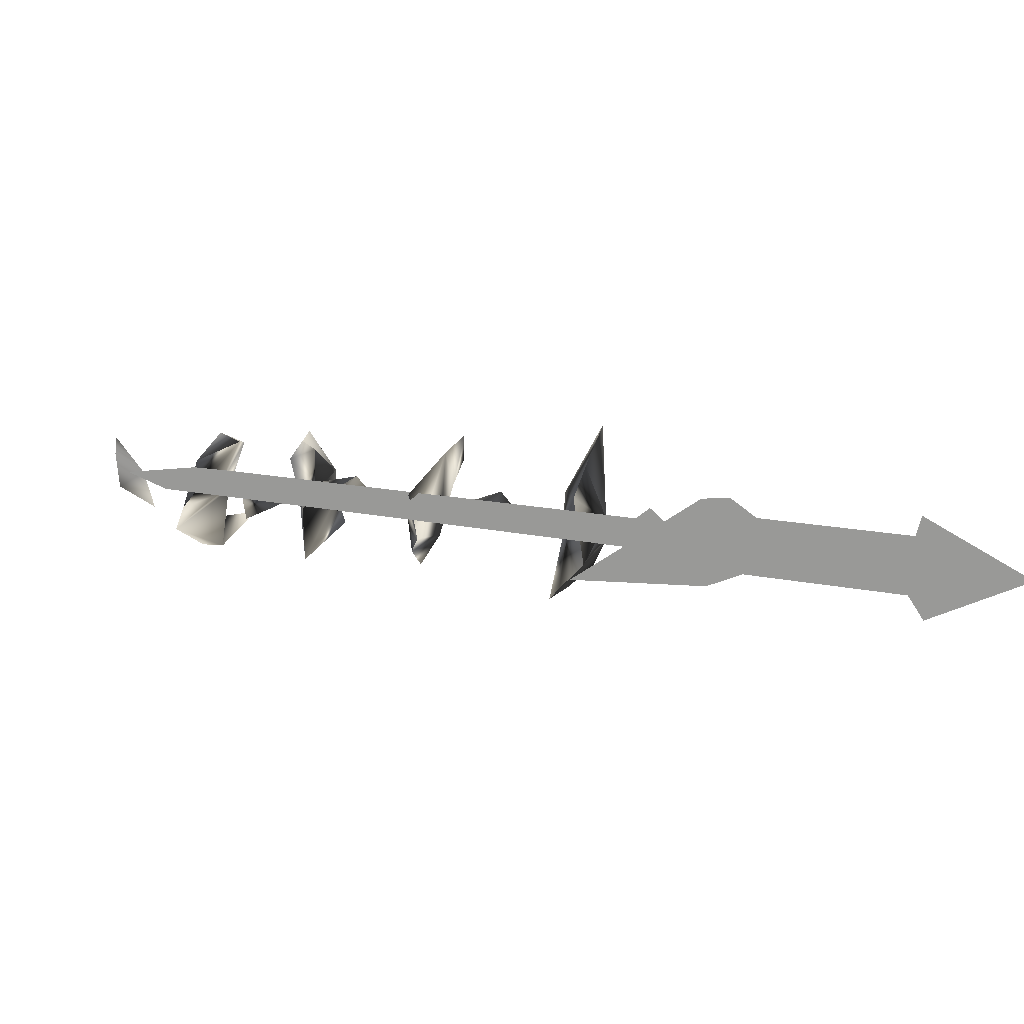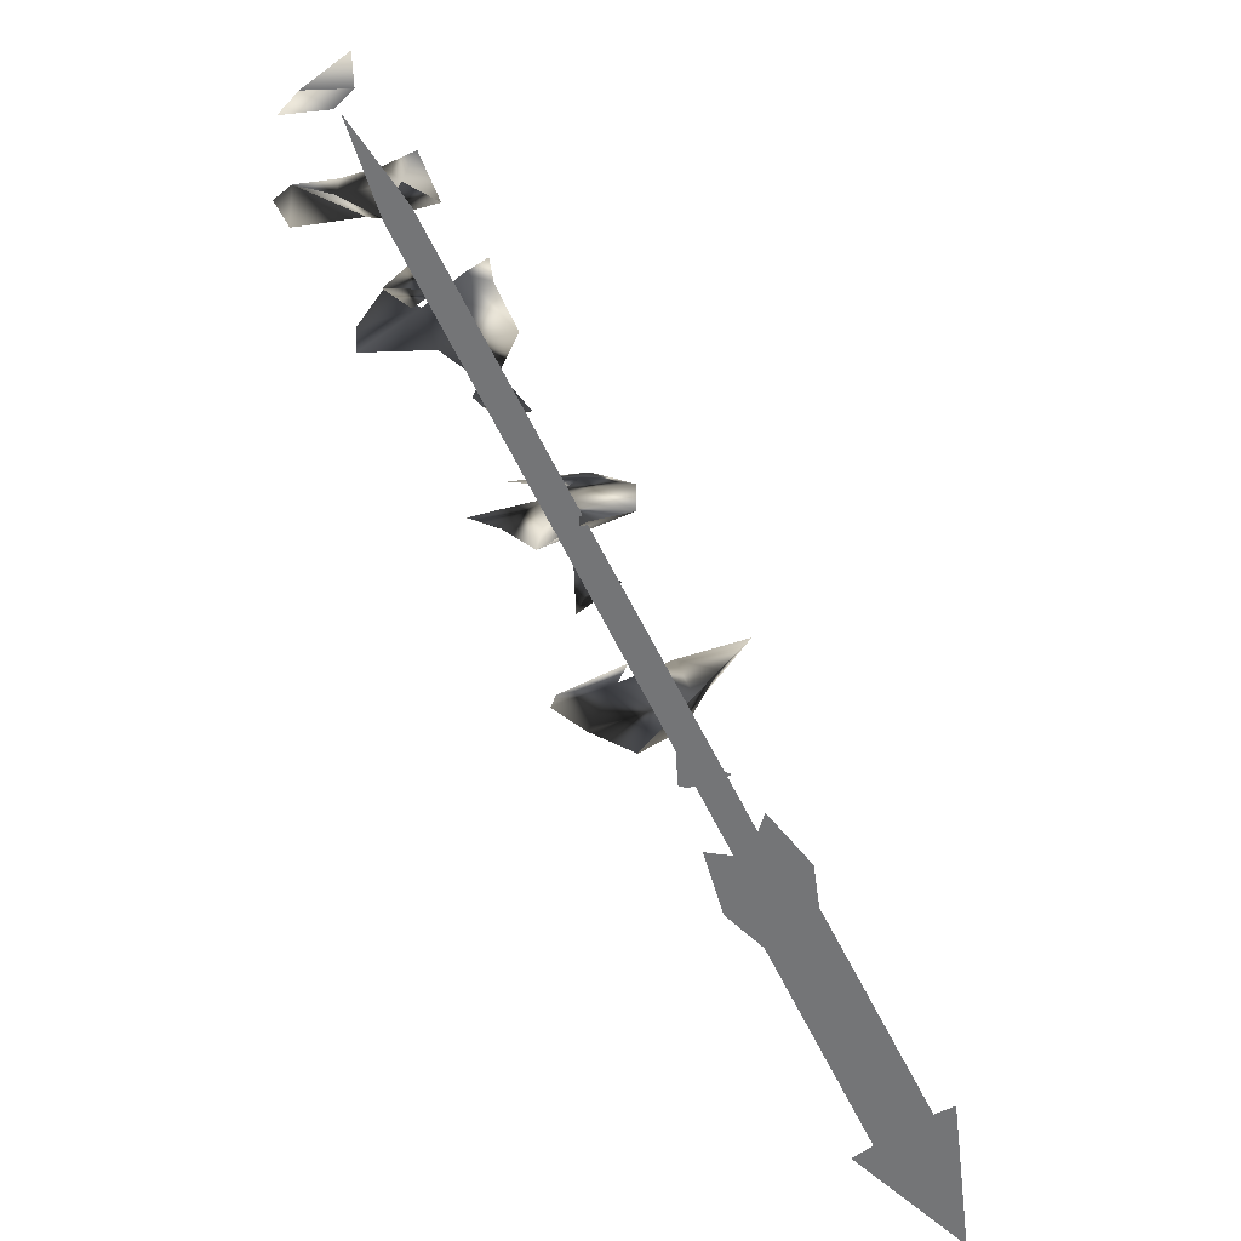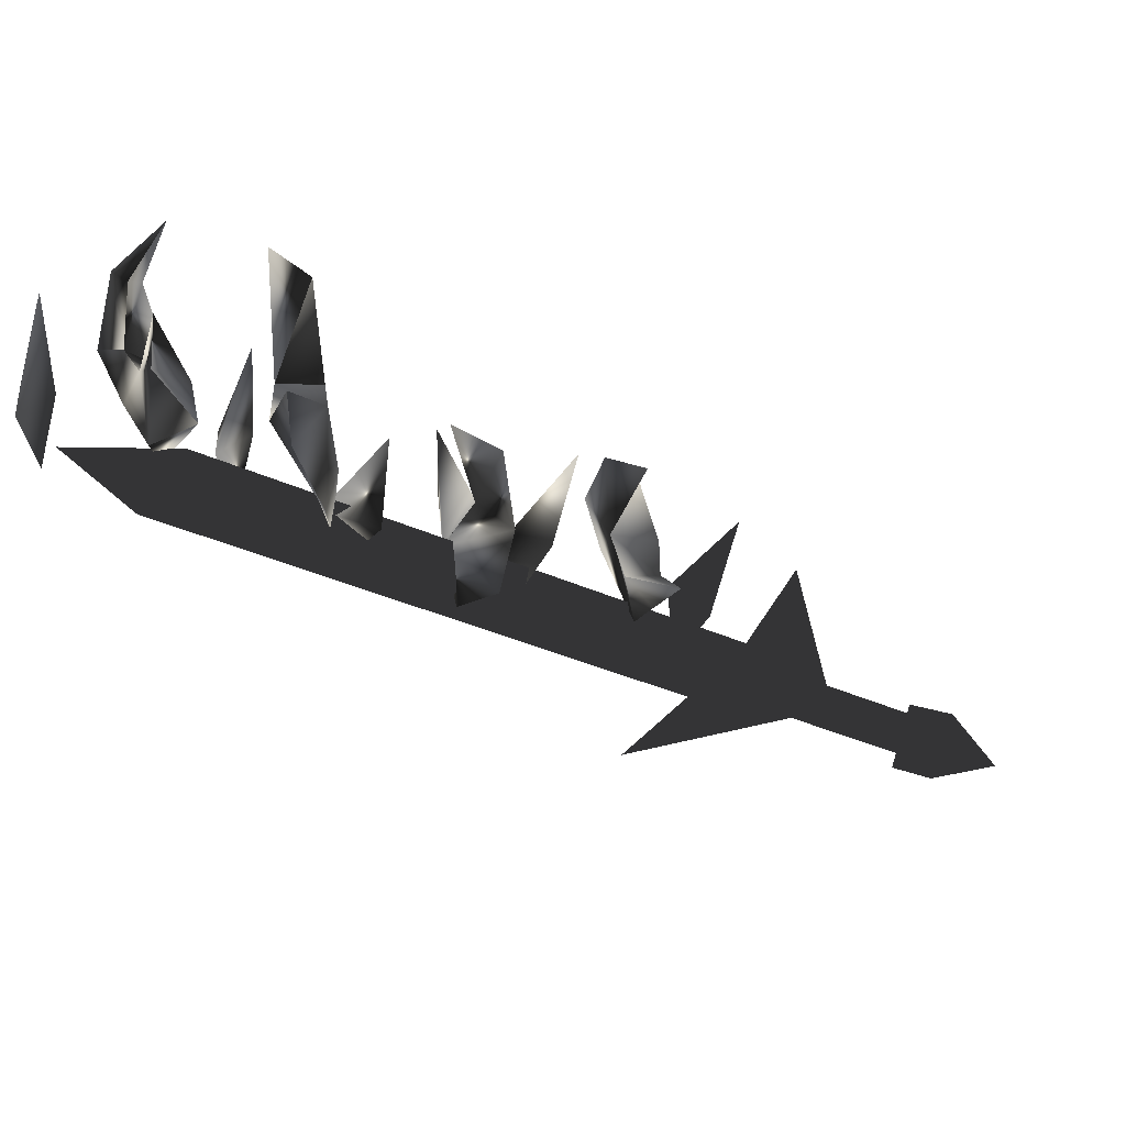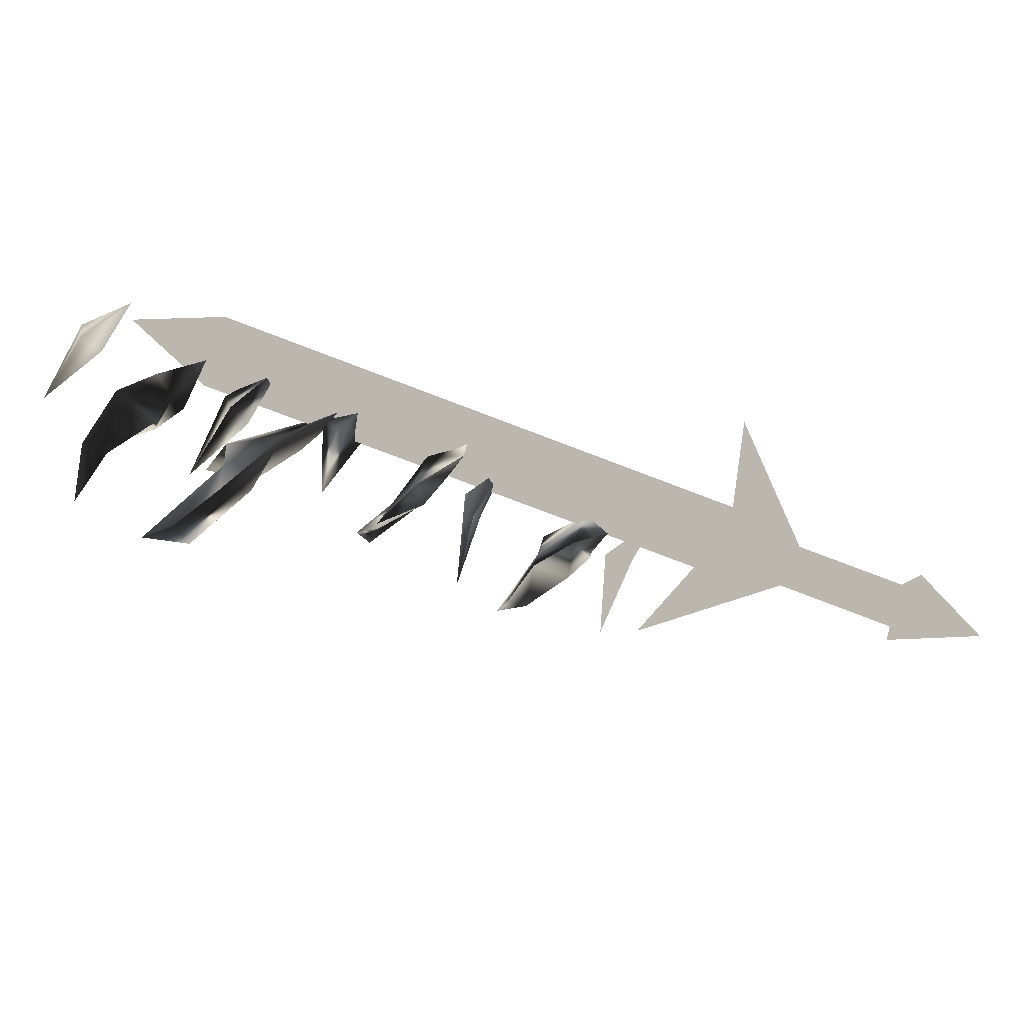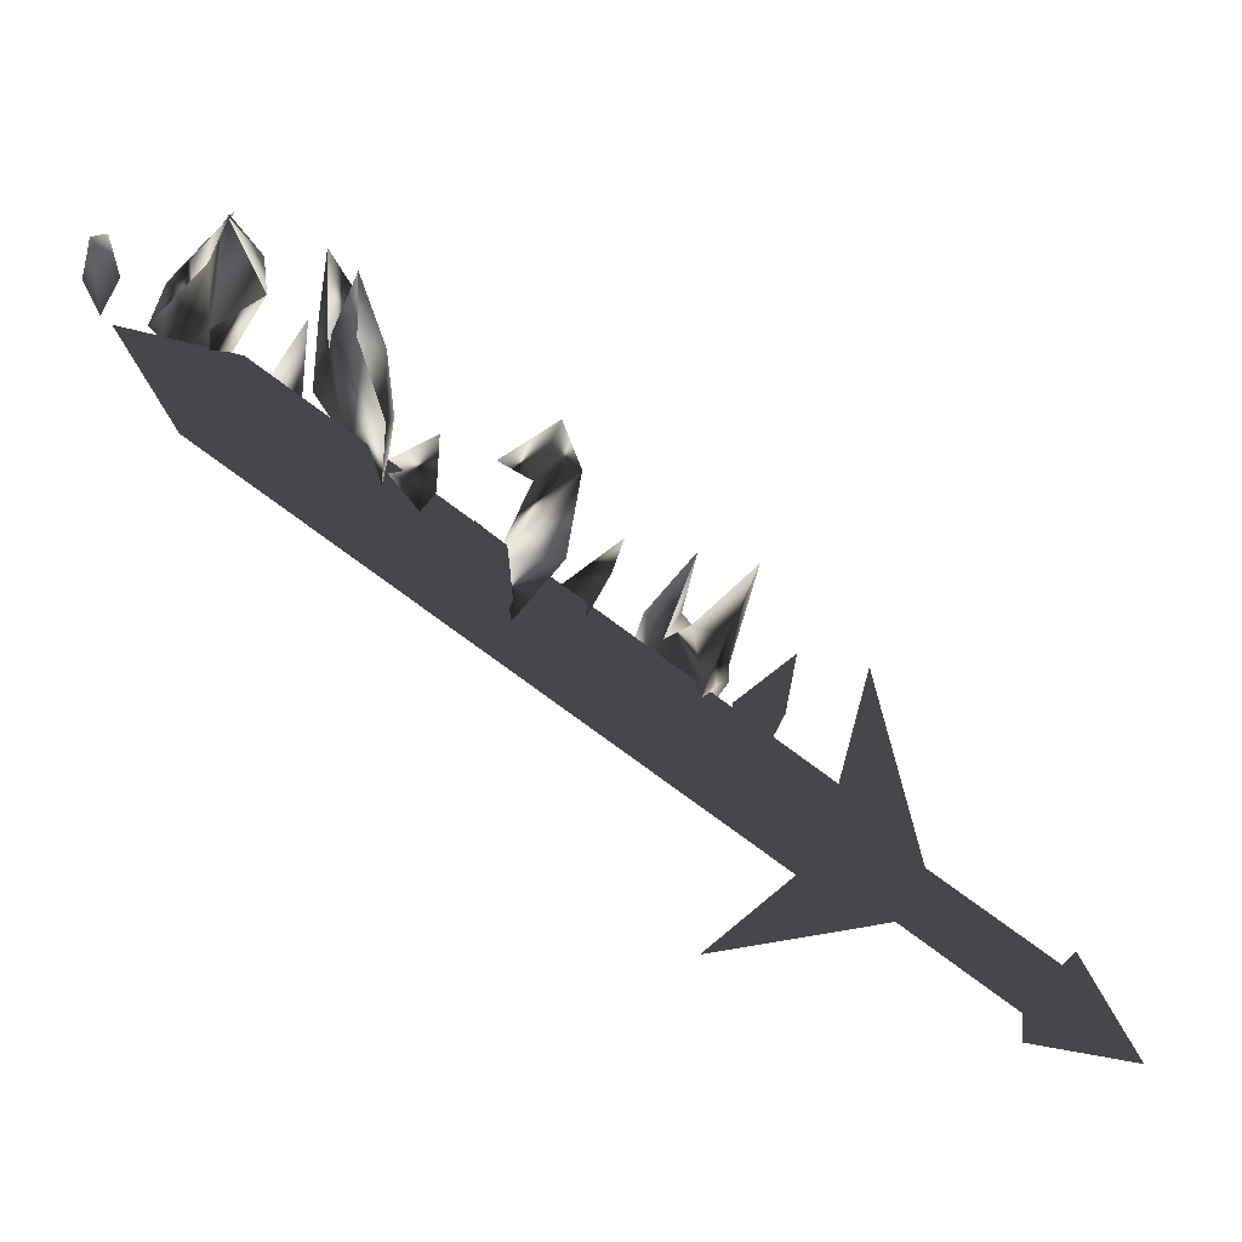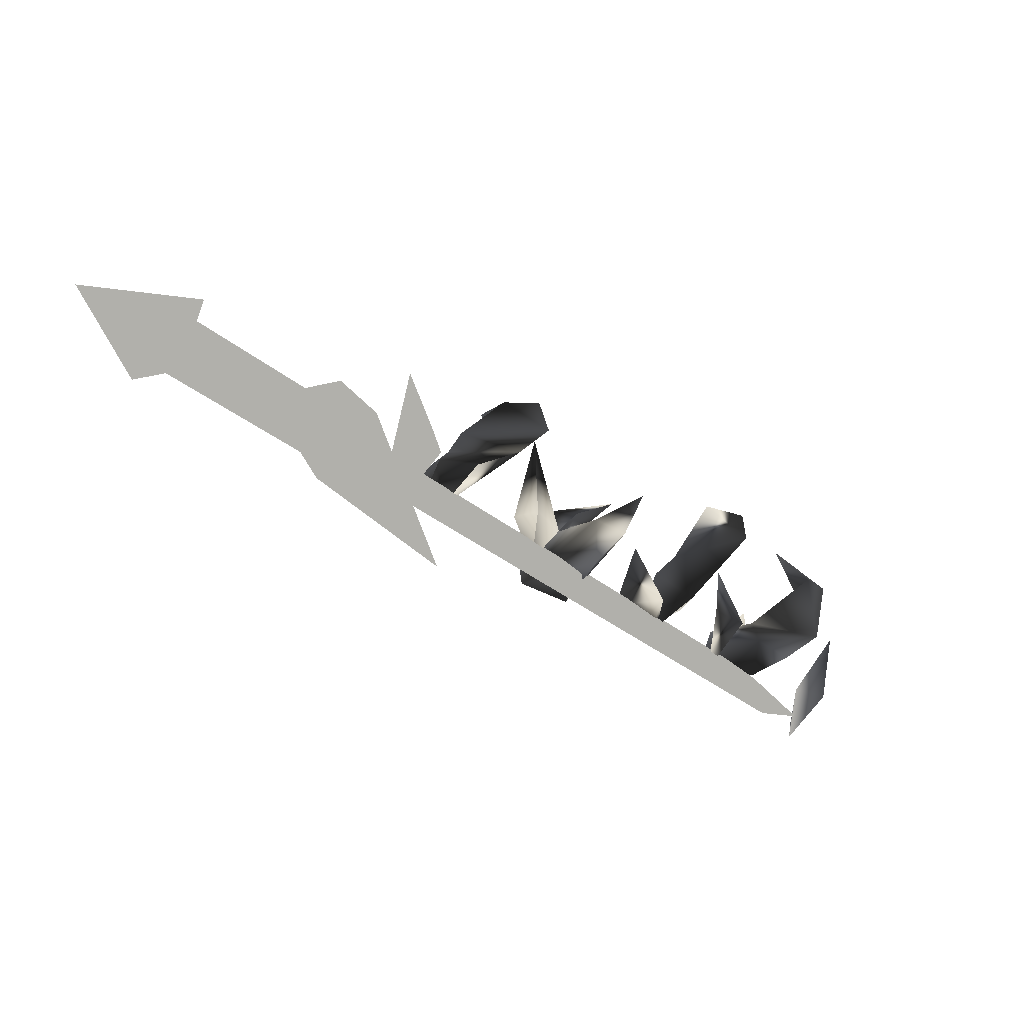
<metadata>
{"format":"obj","ext":"obj","renderer":"f3d","projection":"perspective","resolution":1024,"background":"white","views":[{"elev":-68.8,"azim":-163.8,"up":"+Z"},{"elev":-56.4,"azim":134.0,"up":"+Z"},{"elev":53.2,"azim":-174.8,"up":"+Z"},{"elev":-48.8,"azim":125.5,"up":"+Y"},{"elev":-10.2,"azim":174.8,"up":"+Z"},{"elev":-78.4,"azim":-30.2,"up":"+Z"}]}
</metadata>
<code>
o Models/weapon_k/frames/weapon_k_attack_7
v 13.59 -12.83 5.597
v 13.48 -12.45 5.597
v 13.7 -10.86 6.612
v 16.09 -14.93 6.428
v 15.18 -13.26 6.889
v 15.52 -14.07 5.044
v 15.52 -15.34 7.996
v 14.16 -13.83 9.472
v 13.7 -13.42 6.52
v 14.5 -14.8 7.904
v 14.5 -13.18 4.214
v 14.27 -11.29 5.228
v 14.61 -11.67 6.981
v 12.91 -10.29 8.457
v 17.79 -10.94 6.52
v 18.24 -11.96 7.996
v 16.77 -11.56 8.365
v 17.34 -12.15 8.273
v 16.2 -13.91 9.841
v 19.27 -12.75 9.103
v 18.13 -9.721 8.365
v 18.47 -11.53 10.12
v 18.93 -12.18 11.59
v 18.13 -11.56 12.61
v 18.93 -11.1 10.76
v 17.68 -10.15 10.86
v 19.95 -11.13 8.55
v 19.72 -11.88 6.981
v 19.49 -10.23 6.797
v 20.29 -12.88 8.642
v 20.4 -14.07 10.3
v 19.83 -13.07 11.78
v 22.78 -10.23 8.642
v 23.24 -10.34 10.86
v 21.54 -10.32 10.21
v 22.9 -11.26 10.39
v 21.42 -12.04 12.24
v 23.69 -9.856 14.27
v 22.9 -11.26 14.36
v 22.9 -9.532 11.87
v 24.49 -11.94 14.36
v 24.37 -10.45 14.55
v 24.03 -11.56 11.96
v 24.6 -13.66 17.96
v 24.83 -14.45 16.11
v 23.58 -14.04 16.48
v 24.94 -14.1 13.9
v 23.13 -12.18 14.18
v 22.67 -10.69 12.33
v 23.01 -10.37 9.657
v 23.69 -10.15 16.21
v 25.62 -9.829 10.95
v 26.19 -11.56 12.61
v 25.96 -10.21 13.25
v 25.17 -11.45 12.7
v 25.05 -12.26 15.47
v 26.19 -9.991 16.48
v 26.08 -9.559 15.28
v 27.1 -9.64 17.31
v 28.35 -11.34 16.02
v 27.67 -10.32 16.39
v 28.57 -11.02 14.09
v 29.03 -13.5 16.76
v 28.35 -12.75 17.22
v 29.37 -12.07 15.1
v 27.1 -11.26 15.38
v 28.23 -13.58 16.3
v 27.55 -10.1 12.79
v 27.44 -10.99 14.36
v 27.55 -9.505 14.27
v 27.21 -10.99 17.96
v 27.21 -13.5 18.88
v 30.28 -8.452 14.27
v 30.96 -10.13 15.75
v 30.62 -8.479 16.39
v 29.94 -9.856 15.75
v 30.5 -11.83 17.59
v 13.02 -11.8 2.83
v 13.36 -12.8 5.044
v 12 -12.07 4.675
v 12.8 -13.34 4.583
v 11.32 -14.26 6.705
v 26.64 -9.937 13.72
v 27.55 -10.05 12.52
v 9.959 -12.72 0.7078
v 9.164 -12.61 1.907
v 10.64 -11.99 -0.4915
v 9.732 -11.88 0.8001
v 28.23 -9.316 11.41
v 30.05 -9.235 14.27
v 27.32 -9.208 12.61
v 10.64 -13.07 0.9846
v 10.87 -12.02 0.3388
v 4.624 -12.96 -3.905
v 4.283 -14.04 -3.259
v 3.943 -12.29 -3.075
v 3.602 -13.34 -2.429
v 10.19 -11.34 1.169
v 9.959 -12.39 1.815
v 7.802 -12.64 -0.676
v 14.5 -11.02 -1.875
v 10.3 -10.88 1.261
v 10.87 -13.56 0.9846
v 9.505 -13.02 6.151
v 5.532 -12.75 -4.089
v 4.397 -11.56 -2.706
v 2.013 -13.47 -4.643
v 5.078 -14.58 -2.982
v 3.829 -13.39 -1.599
f 1 2 3
f 4 5 6
f 5 7 8
f 4 9 10
f 4 6 9
f 11 6 12
f 11 12 2
f 12 3 2
f 3 12 13
f 13 1 14
f 11 2 6
f 4 10 7
f 4 7 5
f 13 14 3
f 3 14 1
f 2 1 6
f 1 13 5
f 1 9 6
f 10 5 8
f 9 5 10
f 5 9 1
f 7 10 8
f 13 12 5
f 6 5 12
f 15 16 17
f 15 18 16
f 18 15 17
f 19 18 17
f 19 17 16
f 19 16 18
f 20 21 22
f 23 22 24
f 25 26 27
f 28 29 21
f 27 29 28
f 27 28 30
f 30 28 20
f 31 20 27
f 21 29 27
f 24 26 25
f 22 26 24
f 30 20 31
f 27 30 31
f 22 27 20
f 23 25 22
f 25 27 22
f 32 25 23
f 24 25 32
f 23 24 32
f 21 27 26
f 26 22 21
f 21 20 28
f 33 34 35
f 33 36 34
f 36 33 35
f 37 36 35
f 37 35 34
f 37 34 36
f 38 39 40
f 41 42 43
f 44 41 45
f 46 47 48
f 49 50 40
f 48 47 43
f 40 50 43
f 42 38 40
f 51 42 39
f 49 40 39
f 43 50 49
f 45 47 46
f 41 47 45
f 38 42 51
f 39 38 51
f 43 49 39
f 41 39 42
f 43 39 48
f 44 46 41
f 46 48 41
f 39 41 48
f 44 45 46
f 43 47 41
f 40 43 42
f 52 53 54
f 52 55 53
f 55 52 54
f 56 55 54
f 56 54 53
f 56 53 55
f 57 58 59
f 60 61 62
f 60 63 64
f 65 66 67
f 68 58 69
f 68 62 70
f 68 70 58
f 70 59 58
f 61 59 70
f 61 57 71
f 58 57 69
f 68 69 62
f 65 67 63
f 65 63 60
f 61 71 59
f 59 71 57
f 66 65 69
f 57 61 60
f 69 57 66
f 67 60 64
f 66 60 67
f 60 66 57
f 67 64 72
f 67 72 63
f 63 72 64
f 62 65 60
f 70 62 61
f 69 65 62
f 73 74 75
f 73 76 74
f 76 73 75
f 77 76 75
f 77 75 74
f 77 74 76
f 78 79 80
f 78 81 79
f 81 78 80
f 82 81 80
f 82 80 79
f 82 79 81
f 83 84 85
f 86 83 85
f 85 87 88
f 86 85 88
f 85 84 89
f 87 85 89
f 90 89 84
f 88 87 89
f 91 88 89
f 88 91 83
f 86 88 83
f 91 89 90
f 83 91 90
f 84 83 90
f 92 93 94
f 95 92 94
f 94 96 97
f 95 94 97
f 94 93 98
f 96 94 98
f 92 99 98
f 93 92 98
f 97 96 98
f 99 97 98
f 97 99 92
f 95 97 92
f 100 101 102
f 100 103 101
f 102 101 103
f 104 102 103
f 100 102 104
f 103 100 104
f 105 106 107
f 108 105 107
f 107 106 109
f 109 108 107
f 108 106 105
f 109 106 108

</code>
